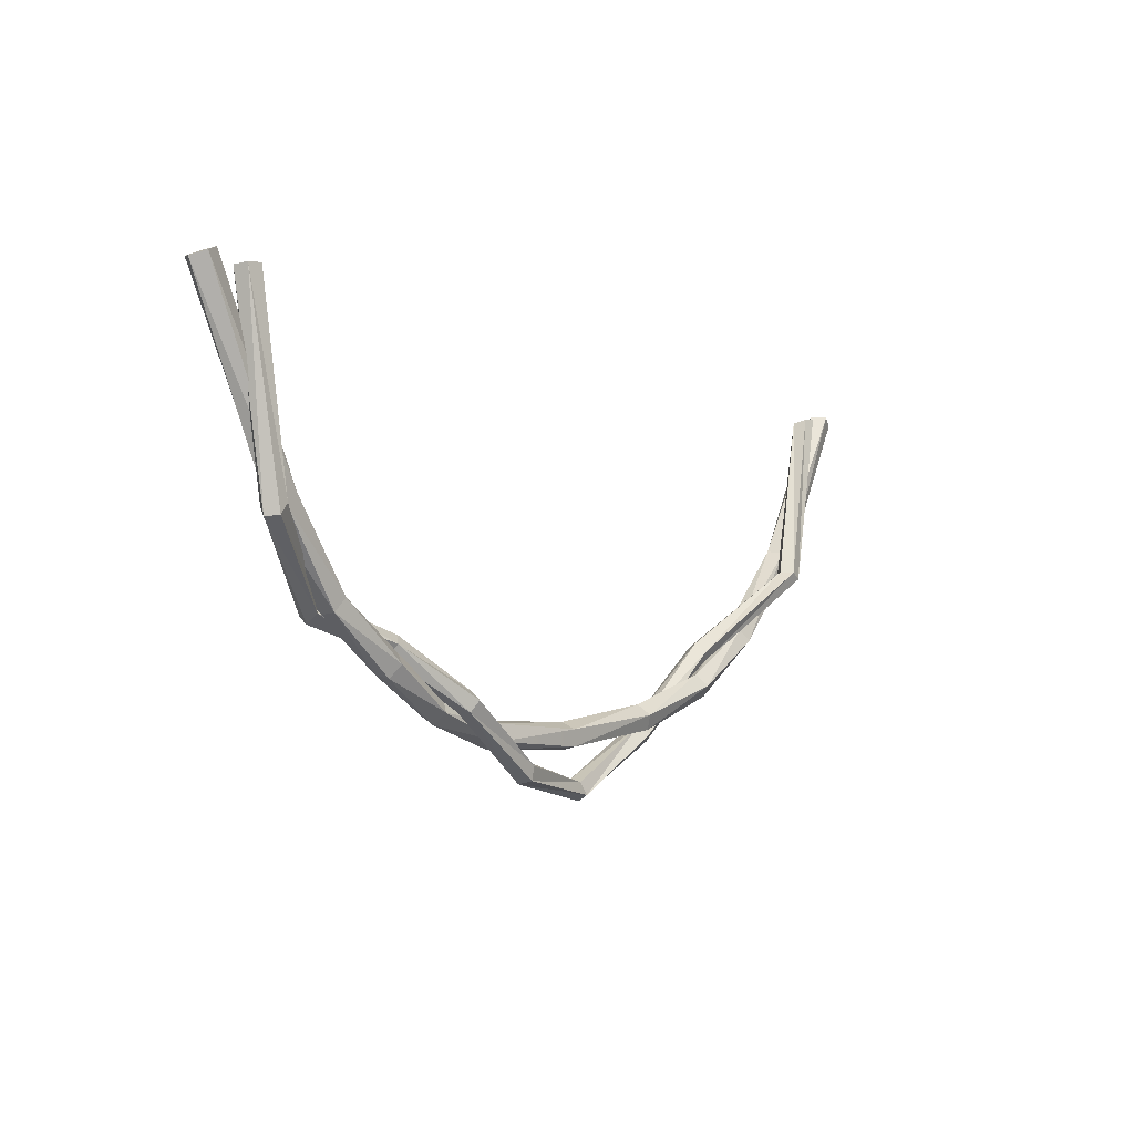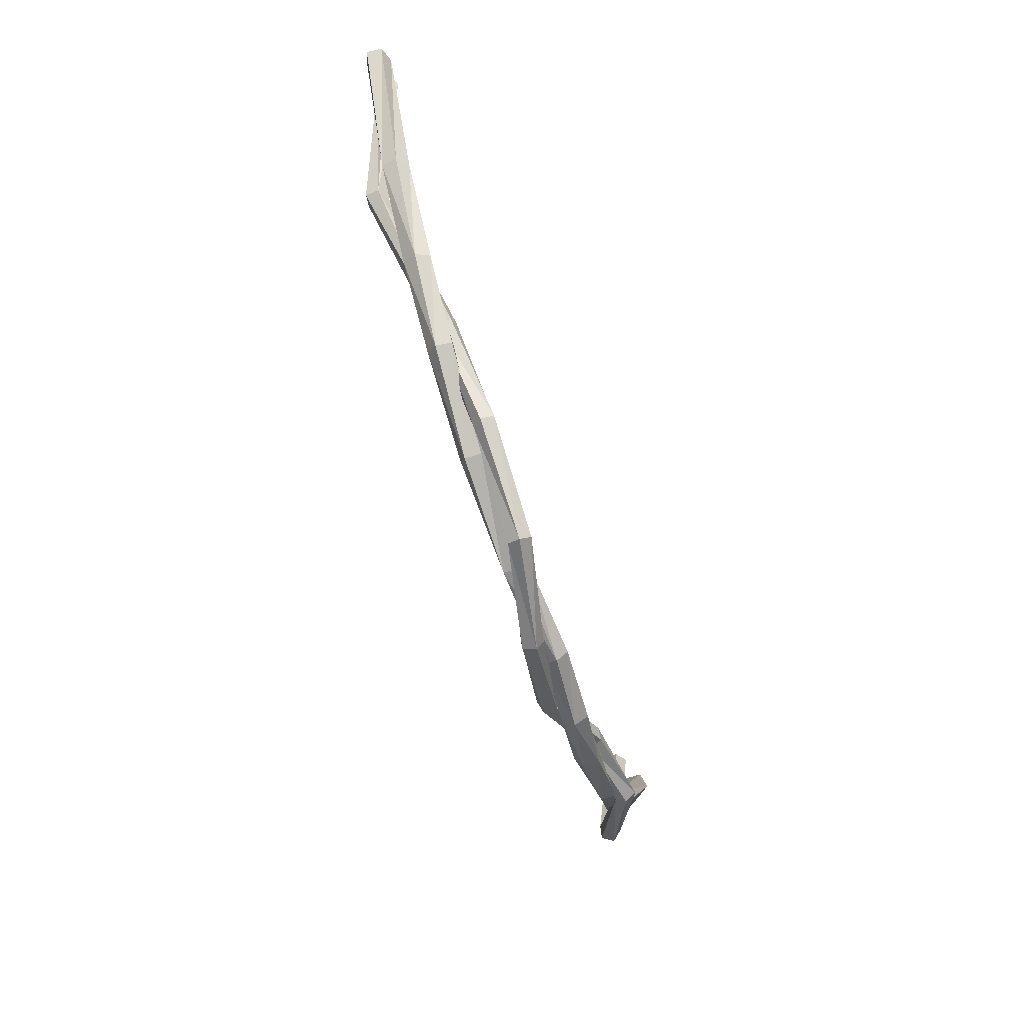
<metadata>
{"format":"obj","ext":"obj","renderer":"f3d","projection":"perspective","resolution":1024,"background":"white","views":[{"elev":-5.4,"azim":128.1,"up":"+Y"},{"elev":-70.0,"azim":-71.4,"up":"+Y"}]}
</metadata>
<code>
g jungleVine02
v 6.424 7.39 3.837
v 6.395 7.399 3.941
v 6.314 7.438 3.88
v 6.316 7.432 4.008
v 6.427 7.381 4.044
v 6.427 7.381 4.044
v 6.395 7.399 3.941
v 6.494 7.355 3.938
v 6.424 7.39 3.837
v -0.6561 7.249 4.042
v -0.7717 7.211 4.004
v -0.6954 7.257 3.941
v -0.7819 7.236 3.879
v -0.6726 7.29 3.841
v -0.6726 7.29 3.841
v -0.5948 7.298 3.941
v -0.6954 7.257 3.941
v -0.6561 7.249 4.042
v -0.7717 7.211 4.004
v -0.6561 7.249 4.042
v -0.07718 5.977 3.952
v -0.6561 7.249 4.042
v 0.01381 6.028 4.025
v -0.07718 5.977 3.952
v -0.07718 5.977 3.952
v 0.01381 6.028 4.025
v 0.5361 5.269 3.923
v 0.01381 6.028 4.025
v 0.5953 5.322 4.023
v 0.5361 5.269 3.923
v 0.5361 5.269 3.923
v 0.5953 5.322 4.023
v 1.143 4.852 3.887
v 0.5953 5.322 4.023
v 1.171 4.891 4.006
v 1.143 4.852 3.887
v 1.143 4.852 3.887
v 1.171 4.891 4.006
v 1.95 4.581 3.842
v 1.171 4.891 4.006
v 1.956 4.591 3.969
v 1.95 4.581 3.842
v 1.95 4.581 3.842
v 1.956 4.591 3.969
v 2.842 4.447 3.84
v 1.956 4.591 3.969
v 2.835 4.424 3.966
v 2.842 4.447 3.84
v 2.835 4.424 3.966
v 3.632 4.417 3.996
v 2.842 4.447 3.84
v 3.632 4.417 3.996
v 3.64 4.475 3.882
v 2.842 4.447 3.84
v 3.632 4.417 3.996
v 4.262 4.579 3.938
v 3.64 4.475 3.882
v 4.262 4.579 3.938
v 4.236 4.662 3.845
v 3.64 4.475 3.882
v 4.262 4.579 3.938
v 4.783 4.87 3.858
v 4.236 4.662 3.845
v 4.783 4.87 3.858
v 4.725 4.965 3.795
v 4.236 4.662 3.845
v 4.783 4.87 3.858
v 5.301 5.272 3.85
v 4.725 4.965 3.795
v 5.301 5.272 3.85
v 5.228 5.372 3.821
v 4.725 4.965 3.795
v 5.301 5.272 3.85
v 5.788 5.908 3.794
v 5.228 5.372 3.821
v 5.788 5.908 3.794
v 5.689 5.988 3.801
v 5.228 5.372 3.821
v 6.424 7.39 3.837
v 6.424 7.39 3.837
v 6.314 7.438 3.88
v 5.689 5.988 3.801
v -0.7819 7.236 3.879
v -0.7717 7.211 4.004
v -0.0454 5.998 3.83
v -0.7717 7.211 4.004
v -0.07718 5.977 3.952
v -0.0454 5.998 3.83
v -0.07718 5.977 3.952
v 0.5361 5.269 3.923
v -0.0454 5.998 3.83
v 0.5361 5.269 3.923
v 0.5894 5.316 3.817
v -0.0454 5.998 3.83
v 0.5361 5.269 3.923
v 1.143 4.852 3.887
v 0.5894 5.316 3.817
v 1.143 4.852 3.887
v 1.198 4.934 3.806
v 0.5894 5.316 3.817
v 1.143 4.852 3.887
v 1.95 4.581 3.842
v 1.198 4.934 3.806
v 1.95 4.581 3.842
v 1.987 4.692 3.791
v 1.198 4.934 3.806
v 1.95 4.581 3.842
v 2.842 4.447 3.84
v 1.987 4.692 3.791
v 2.842 4.447 3.84
v 2.864 4.572 3.825
v 1.987 4.692 3.791
v 3.64 4.475 3.882
v 3.64 4.475 3.882
v 3.638 4.601 3.902
v 2.864 4.572 3.825
v 3.64 4.475 3.882
v 4.236 4.662 3.845
v 3.638 4.601 3.902
v 4.236 4.662 3.845
v 4.209 4.774 3.899
v 3.638 4.601 3.902
v 4.236 4.662 3.845
v 4.725 4.965 3.795
v 4.209 4.774 3.899
v 4.725 4.965 3.795
v 4.686 5.051 3.881
v 4.209 4.774 3.899
v 4.725 4.965 3.795
v 5.228 5.372 3.821
v 4.686 5.051 3.881
v 5.228 5.372 3.821
v 5.186 5.423 3.93
v 4.686 5.051 3.881
v 5.228 5.372 3.821
v 5.689 5.988 3.801
v 5.186 5.423 3.93
v 5.689 5.988 3.801
v 5.668 6.013 3.925
v 5.186 5.423 3.93
v 5.689 5.988 3.801
v 6.314 7.438 3.88
v 5.668 6.013 3.925
v 6.314 7.438 3.88
v 6.316 7.432 4.008
v 5.668 6.013 3.925
v -0.7819 7.236 3.879
v -0.0454 5.998 3.83
v -0.6726 7.29 3.841
v -0.0454 5.998 3.83
v 0.06523 6.061 3.828
v -0.6726 7.29 3.841
v 0.5894 5.316 3.817
v 0.5894 5.316 3.817
v 0.6816 5.397 3.851
v 0.06523 6.061 3.828
v 0.5894 5.316 3.817
v 1.198 4.934 3.806
v 0.6816 5.397 3.851
v 1.198 4.934 3.806
v 1.26 5.022 3.873
v 0.6816 5.397 3.851
v 1.198 4.934 3.806
v 1.987 4.692 3.791
v 1.26 5.022 3.873
v 1.987 4.692 3.791
v 2.017 4.771 3.887
v 1.26 5.022 3.873
v 1.987 4.692 3.791
v 2.864 4.572 3.825
v 2.017 4.771 3.887
v 2.864 4.572 3.825
v 2.87 4.626 3.941
v 2.017 4.771 3.887
v 2.864 4.572 3.825
v 3.638 4.601 3.902
v 2.87 4.626 3.941
v 3.638 4.601 3.902
v 3.628 4.621 4.027
v 2.87 4.626 3.941
v 3.638 4.601 3.902
v 4.209 4.774 3.899
v 3.628 4.621 4.027
v 4.209 4.774 3.899
v 4.218 4.761 4.026
v 3.628 4.621 4.027
v 4.209 4.774 3.899
v 4.686 5.051 3.881
v 4.218 4.761 4.026
v 4.686 5.051 3.881
v 4.72 5.01 3.997
v 4.218 4.761 4.026
v 4.686 5.051 3.881
v 5.186 5.423 3.93
v 4.72 5.01 3.997
v 5.186 5.423 3.93
v 5.234 5.355 4.027
v 4.72 5.01 3.997
v 5.234 5.355 4.027
v 5.186 5.423 3.93
v 5.753 5.948 3.993
v 5.186 5.423 3.93
v 5.668 6.013 3.925
v 5.753 5.948 3.993
v 5.753 5.948 3.993
v 5.668 6.013 3.925
v 6.427 7.381 4.044
v 5.668 6.013 3.925
v 6.316 7.432 4.008
v 6.427 7.381 4.044
v -0.6726 7.29 3.841
v 0.06523 6.061 3.828
v -0.5948 7.298 3.941
v 0.06523 6.061 3.828
v 0.1018 6.08 3.949
v -0.5948 7.298 3.941
v 0.06523 6.061 3.828
v 0.6816 5.397 3.851
v 0.1018 6.08 3.949
v 0.6816 5.397 3.851
v 0.6852 5.401 3.979
v 0.1018 6.08 3.949
v 0.6816 5.397 3.851
v 1.26 5.022 3.873
v 0.6852 5.401 3.979
v 1.26 5.022 3.873
v 1.243 4.996 3.997
v 0.6852 5.401 3.979
v 1.243 4.996 3.997
v 1.26 5.022 3.873
v 1.998 4.709 3.997
v 1.26 5.022 3.873
v 2.017 4.771 3.887
v 1.998 4.709 3.997
v 2.017 4.771 3.887
v 2.87 4.626 3.941
v 1.998 4.709 3.997
v 2.87 4.626 3.941
v 2.852 4.534 4.028
v 1.998 4.709 3.997
v 2.852 4.534 4.028
v 2.87 4.626 3.941
v 3.625 4.507 4.085
v 2.87 4.626 3.941
v 3.628 4.621 4.027
v 3.625 4.507 4.085
v 3.625 4.507 4.085
v 3.628 4.621 4.027
v 4.251 4.64 4.05
v 3.628 4.621 4.027
v 4.218 4.761 4.026
v 4.251 4.64 4.05
v 4.251 4.64 4.05
v 4.218 4.761 4.026
v 4.78 4.898 3.983
v 4.218 4.761 4.026
v 4.72 5.01 3.997
v 4.78 4.898 3.983
v 5.305 5.261 3.977
v 4.72 5.01 3.997
v 5.234 5.355 4.027
v 5.305 5.261 3.977
v 5.305 5.261 3.977
v 5.234 5.355 4.027
v 5.828 5.883 3.912
v 5.234 5.355 4.027
v 5.753 5.948 3.993
v 5.828 5.883 3.912
v 5.828 5.883 3.912
v 5.753 5.948 3.993
v 6.494 7.355 3.938
v 5.753 5.948 3.993
v 6.427 7.381 4.044
v 6.494 7.355 3.938
v -0.5948 7.298 3.941
v 0.1018 6.08 3.949
v -0.6561 7.249 4.042
v 0.1018 6.08 3.949
v 0.01381 6.028 4.025
v -0.6561 7.249 4.042
v 0.01381 6.028 4.025
v 0.1018 6.08 3.949
v 0.5953 5.322 4.023
v 0.1018 6.08 3.949
v 0.6852 5.401 3.979
v 0.5953 5.322 4.023
v 1.171 4.891 4.006
v 0.6852 5.401 3.979
v 1.243 4.996 3.997
v 1.171 4.891 4.006
v 1.171 4.891 4.006
v 1.243 4.996 3.997
v 1.956 4.591 3.969
v 1.243 4.996 3.997
v 1.998 4.709 3.997
v 1.956 4.591 3.969
v 2.835 4.424 3.966
v 1.998 4.709 3.997
v 2.852 4.534 4.028
v 2.835 4.424 3.966
v 2.835 4.424 3.966
v 2.852 4.534 4.028
v 3.632 4.417 3.996
v 2.852 4.534 4.028
v 3.625 4.507 4.085
v 3.632 4.417 3.996
v 3.632 4.417 3.996
v 3.625 4.507 4.085
v 4.262 4.579 3.938
v 3.625 4.507 4.085
v 4.251 4.64 4.05
v 4.262 4.579 3.938
v 4.251 4.64 4.05
v 4.78 4.898 3.983
v 4.262 4.579 3.938
v 4.78 4.898 3.983
v 4.783 4.87 3.858
v 4.262 4.579 3.938
v 4.783 4.87 3.858
v 4.78 4.898 3.983
v 5.301 5.272 3.85
v 4.78 4.898 3.983
v 5.305 5.261 3.977
v 5.301 5.272 3.85
v 5.305 5.261 3.977
v 5.828 5.883 3.912
v 5.301 5.272 3.85
v 5.828 5.883 3.912
v 5.788 5.908 3.794
v 5.301 5.272 3.85
v 5.828 5.883 3.912
v 6.494 7.355 3.938
v 5.788 5.908 3.794
v 6.494 7.355 3.938
v 6.424 7.39 3.837
v 5.788 5.908 3.794
v 6.156 7.359 3.775
v 6.096 7.361 3.845
v 6.049 7.371 3.766
v 6.007 7.369 3.865
v 6.087 7.356 3.936
v 6.087 7.356 3.936
v 6.096 7.361 3.845
v 6.18 7.35 3.881
v 6.156 7.359 3.775
v -0.3773 7.218 3.983
v -0.4707 7.216 4.038
v -0.4607 7.234 3.948
v -0.5502 7.239 3.968
v -0.506 7.254 3.871
v -0.506 7.254 3.871
v -0.3991 7.241 3.88
v -0.4607 7.234 3.948
v -0.3773 7.218 3.983
v -0.4707 7.216 4.038
v -0.3773 7.218 3.983
v 0.1779 5.845 3.811
v -0.3773 7.218 3.983
v 0.2448 5.887 3.737
v 0.1779 5.845 3.811
v 0.1779 5.845 3.811
v 0.2448 5.887 3.737
v 1.114 5.242 4.044
v 0.2448 5.887 3.737
v 1.159 5.272 3.951
v 1.114 5.242 4.044
v 1.114 5.242 4.044
v 1.159 5.272 3.951
v 1.773 4.614 4.143
v 1.159 5.272 3.951
v 1.797 4.619 4.037
v 1.773 4.614 4.143
v 1.773 4.614 4.143
v 1.797 4.619 4.037
v 2.566 4.203 4.115
v 1.797 4.619 4.037
v 2.558 4.191 4.008
v 2.566 4.203 4.115
v 2.566 4.203 4.115
v 2.558 4.191 4.008
v 3.364 4.353 3.903
v 2.558 4.191 4.008
v 3.348 4.311 3.805
v 3.364 4.353 3.903
v 3.348 4.311 3.805
v 4.059 4.747 3.701
v 3.364 4.353 3.903
v 4.059 4.747 3.701
v 4.033 4.805 3.789
v 3.364 4.353 3.903
v 4.059 4.747 3.701
v 4.674 5.104 3.881
v 4.033 4.805 3.789
v 4.674 5.104 3.881
v 4.614 5.168 3.943
v 4.033 4.805 3.789
v 4.614 5.168 3.943
v 4.674 5.104 3.881
v 5.308 5.364 4.002
v 4.674 5.104 3.881
v 5.341 5.269 3.962
v 5.308 5.364 4.002
v 5.341 5.269 3.962
v 5.953 5.821 3.673
v 5.308 5.364 4.002
v 5.953 5.821 3.673
v 5.883 5.902 3.686
v 5.308 5.364 4.002
v 5.953 5.821 3.673
v 6.156 7.359 3.775
v 5.883 5.902 3.686
v 6.156 7.359 3.775
v 6.049 7.371 3.766
v 5.883 5.902 3.686
v -0.5502 7.239 3.968
v -0.4707 7.216 4.038
v 0.08811 5.813 3.76
v -0.4707 7.216 4.038
v 0.1779 5.845 3.811
v 0.08811 5.813 3.76
v 0.08811 5.813 3.76
v 0.1779 5.845 3.811
v 1.056 5.152 4.027
v 0.1779 5.845 3.811
v 1.114 5.242 4.044
v 1.056 5.152 4.027
v 1.114 5.242 4.044
v 1.773 4.614 4.143
v 1.056 5.152 4.027
v 1.773 4.614 4.143
v 1.696 4.539 4.155
v 1.056 5.152 4.027
v 1.696 4.539 4.155
v 1.773 4.614 4.143
v 2.519 4.118 4.162
v 1.773 4.614 4.143
v 2.566 4.203 4.115
v 2.519 4.118 4.162
v 2.519 4.118 4.162
v 2.566 4.203 4.115
v 3.391 4.273 3.97
v 2.566 4.203 4.115
v 3.364 4.353 3.903
v 3.391 4.273 3.97
v 3.391 4.273 3.97
v 3.364 4.353 3.903
v 4.076 4.756 3.875
v 3.364 4.353 3.903
v 4.033 4.805 3.789
v 4.076 4.756 3.875
v 4.033 4.805 3.789
v 4.614 5.168 3.943
v 4.076 4.756 3.875
v 4.614 5.168 3.943
v 4.61 5.124 4.042
v 4.076 4.756 3.875
v 4.61 5.124 4.042
v 4.614 5.168 3.943
v 5.298 5.353 4.109
v 4.614 5.168 3.943
v 5.308 5.364 4.002
v 5.298 5.353 4.109
v 5.298 5.353 4.109
v 5.308 5.364 4.002
v 5.894 5.941 3.786
v 5.308 5.364 4.002
v 5.883 5.902 3.686
v 5.894 5.941 3.786
v 5.883 5.902 3.686
v 6.049 7.371 3.766
v 5.894 5.941 3.786
v 6.049 7.371 3.766
v 6.007 7.369 3.865
v 5.894 5.941 3.786
v -0.5502 7.239 3.968
v 0.08811 5.813 3.76
v -0.506 7.254 3.871
v 0.08811 5.813 3.76
v 0.09958 5.835 3.655
v -0.506 7.254 3.871
v 0.09958 5.835 3.655
v 0.08811 5.813 3.76
v 1.065 5.126 3.922
v 0.08811 5.813 3.76
v 1.056 5.152 4.027
v 1.065 5.126 3.922
v 1.056 5.152 4.027
v 1.696 4.539 4.155
v 1.065 5.126 3.922
v 1.696 4.539 4.155
v 1.672 4.499 4.058
v 1.065 5.126 3.922
v 1.672 4.499 4.058
v 1.696 4.539 4.155
v 2.483 4.052 4.083
v 1.696 4.539 4.155
v 2.519 4.118 4.162
v 2.483 4.052 4.083
v 2.483 4.052 4.083
v 2.519 4.118 4.162
v 3.393 4.181 3.913
v 2.519 4.118 4.162
v 3.391 4.273 3.97
v 3.393 4.181 3.913
v 3.393 4.181 3.913
v 3.391 4.273 3.97
v 4.128 4.668 3.84
v 3.391 4.273 3.97
v 4.076 4.756 3.875
v 4.128 4.668 3.84
v 4.128 4.668 3.84
v 4.076 4.756 3.875
v 4.668 5.033 4.041
v 4.076 4.756 3.875
v 4.61 5.124 4.042
v 4.668 5.033 4.041
v 4.61 5.124 4.042
v 5.298 5.353 4.109
v 4.668 5.033 4.041
v 5.298 5.353 4.109
v 5.325 5.252 4.136
v 4.668 5.033 4.041
v 5.325 5.252 4.136
v 5.298 5.353 4.109
v 5.972 5.885 3.835
v 5.298 5.353 4.109
v 5.894 5.941 3.786
v 5.972 5.885 3.835
v 5.972 5.885 3.835
v 5.894 5.941 3.786
v 6.087 7.356 3.936
v 5.894 5.941 3.786
v 6.007 7.369 3.865
v 6.087 7.356 3.936
v -0.506 7.254 3.871
v 0.09958 5.835 3.655
v -0.3991 7.241 3.88
v 0.09958 5.835 3.655
v 0.1964 5.881 3.641
v -0.3991 7.241 3.88
v 0.09958 5.835 3.655
v 1.065 5.126 3.922
v 0.1964 5.881 3.641
v 1.065 5.126 3.922
v 1.129 5.2 3.875
v 0.1964 5.881 3.641
v 1.129 5.2 3.875
v 1.065 5.126 3.922
v 1.735 4.548 3.985
v 1.065 5.126 3.922
v 1.672 4.499 4.058
v 1.735 4.548 3.985
v 1.672 4.499 4.058
v 2.483 4.052 4.083
v 1.735 4.548 3.985
v 2.483 4.052 4.083
v 2.507 4.097 3.988
v 1.735 4.548 3.985
v 2.483 4.052 4.083
v 3.393 4.181 3.913
v 2.507 4.097 3.988
v 3.393 4.181 3.913
v 3.366 4.204 3.811
v 2.507 4.097 3.988
v 3.366 4.204 3.811
v 3.393 4.181 3.913
v 4.118 4.662 3.733
v 3.393 4.181 3.913
v 4.128 4.668 3.84
v 4.118 4.662 3.733
v 4.708 5.02 3.941
v 4.128 4.668 3.84
v 4.668 5.033 4.041
v 4.708 5.02 3.941
v 4.668 5.033 4.041
v 5.325 5.252 4.136
v 4.708 5.02 3.941
v 5.325 5.252 4.136
v 5.351 5.2 4.045
v 4.708 5.02 3.941
v 5.325 5.252 4.136
v 5.972 5.885 3.835
v 5.351 5.2 4.045
v 5.972 5.885 3.835
v 6.008 5.81 3.766
v 5.351 5.2 4.045
v 6.008 5.81 3.766
v 5.972 5.885 3.835
v 6.18 7.35 3.881
v 5.972 5.885 3.835
v 6.087 7.356 3.936
v 6.18 7.35 3.881
v -0.3991 7.241 3.88
v 0.1964 5.881 3.641
v -0.3773 7.218 3.983
v 0.1964 5.881 3.641
v 0.2448 5.887 3.737
v -0.3773 7.218 3.983
v 0.1964 5.881 3.641
v 1.129 5.2 3.875
v 0.2448 5.887 3.737
v 1.129 5.2 3.875
v 1.159 5.272 3.951
v 0.2448 5.887 3.737
v 1.159 5.272 3.951
v 1.129 5.2 3.875
v 1.797 4.619 4.037
v 1.129 5.2 3.875
v 1.735 4.548 3.985
v 1.797 4.619 4.037
v 1.735 4.548 3.985
v 2.507 4.097 3.988
v 1.797 4.619 4.037
v 2.507 4.097 3.988
v 2.558 4.191 4.008
v 1.797 4.619 4.037
v 2.507 4.097 3.988
v 3.366 4.204 3.811
v 2.558 4.191 4.008
v 3.366 4.204 3.811
v 3.348 4.311 3.805
v 2.558 4.191 4.008
v 3.366 4.204 3.811
v 4.118 4.662 3.733
v 3.348 4.311 3.805
v 4.118 4.662 3.733
v 4.059 4.747 3.701
v 3.348 4.311 3.805
v 4.059 4.747 3.701
v 4.118 4.662 3.733
v 4.674 5.104 3.881
v 4.118 4.662 3.733
v 4.708 5.02 3.941
v 4.674 5.104 3.881
v 4.674 5.104 3.881
v 4.708 5.02 3.941
v 5.341 5.269 3.962
v 4.708 5.02 3.941
v 5.351 5.2 4.045
v 5.341 5.269 3.962
v 5.351 5.2 4.045
v 6.008 5.81 3.766
v 5.341 5.269 3.962
v 6.008 5.81 3.766
v 5.953 5.821 3.673
v 5.341 5.269 3.962
v 5.953 5.821 3.673
v 6.008 5.81 3.766
v 6.156 7.359 3.775
v 6.008 5.81 3.766
v 6.18 7.35 3.881
v 6.156 7.359 3.775
g jungleVine02_0
f 3 2 1
f 4 2 3
f 5 2 4
f 8 7 6
f 9 7 8
f 12 11 10
f 12 13 11
f 12 14 13
f 17 16 15
f 17 18 16
f 21 20 19
f 24 23 22
f 27 26 25
f 30 29 28
f 33 32 31
f 36 35 34
f 39 38 37
f 42 41 40
f 45 44 43
f 48 47 46
f 51 50 49
f 54 53 52
f 57 56 55
f 60 59 58
f 63 62 61
f 66 65 64
f 69 68 67
f 72 71 70
f 75 74 73
f 78 77 76
f 77 79 76
f 82 81 80
f 85 84 83
f 88 87 86
f 91 90 89
f 94 93 92
f 97 96 95
f 100 99 98
f 103 102 101
f 106 105 104
f 109 108 107
f 112 111 110
f 111 113 110
f 116 115 114
f 119 118 117
f 122 121 120
f 125 124 123
f 128 127 126
f 131 130 129
f 134 133 132
f 137 136 135
f 140 139 138
f 143 142 141
f 146 145 144
f 149 148 147
f 152 151 150
f 151 153 150
f 156 155 154
f 159 158 157
f 162 161 160
f 165 164 163
f 168 167 166
f 171 170 169
f 174 173 172
f 177 176 175
f 180 179 178
f 183 182 181
f 186 185 184
f 189 188 187
f 192 191 190
f 195 194 193
f 198 197 196
f 201 200 199
f 204 203 202
f 207 206 205
f 210 209 208
f 213 212 211
f 216 215 214
f 219 218 217
f 222 221 220
f 225 224 223
f 228 227 226
f 231 230 229
f 234 233 232
f 237 236 235
f 240 239 238
f 243 242 241
f 246 245 244
f 249 248 247
f 252 251 250
f 255 254 253
f 258 257 256
f 259 257 258
f 262 261 260
f 265 264 263
f 268 267 266
f 271 270 269
f 274 273 272
f 277 276 275
f 280 279 278
f 283 282 281
f 286 285 284
f 287 285 286
f 290 289 288
f 293 292 291
f 296 295 294
f 297 295 296
f 300 299 298
f 303 302 301
f 306 305 304
f 309 308 307
f 312 311 310
f 315 314 313
f 318 317 316
f 321 320 319
f 324 323 322
f 327 326 325
f 330 329 328
f 333 332 331
f 336 335 334
f 339 338 337
f 340 338 339
f 341 338 340
f 344 343 342
f 345 343 344
f 348 347 346
f 348 349 347
f 348 350 349
f 353 352 351
f 353 354 352
f 357 356 355
f 360 359 358
f 363 362 361
f 366 365 364
f 369 368 367
f 372 371 370
f 375 374 373
f 378 377 376
f 381 380 379
f 384 383 382
f 387 386 385
f 390 389 388
f 393 392 391
f 396 395 394
f 399 398 397
f 402 401 400
f 405 404 403
f 408 407 406
f 411 410 409
f 414 413 412
f 417 416 415
f 420 419 418
f 423 422 421
f 426 425 424
f 429 428 427
f 432 431 430
f 435 434 433
f 438 437 436
f 441 440 439
f 444 443 442
f 447 446 445
f 450 449 448
f 453 452 451
f 456 455 454
f 459 458 457
f 462 461 460
f 465 464 463
f 468 467 466
f 471 470 469
f 474 473 472
f 477 476 475
f 480 479 478
f 483 482 481
f 486 485 484
f 489 488 487
f 492 491 490
f 495 494 493
f 498 497 496
f 501 500 499
f 504 503 502
f 507 506 505
f 510 509 508
f 513 512 511
f 516 515 514
f 519 518 517
f 522 521 520
f 525 524 523
f 528 527 526
f 531 530 529
f 534 533 532
f 537 536 535
f 540 539 538
f 543 542 541
f 546 545 544
f 549 548 547
f 552 551 550
f 555 554 553
f 558 557 556
f 561 560 559
f 564 563 562
f 567 566 565
f 570 569 568
f 571 569 570
f 574 573 572
f 577 576 575
f 580 579 578
f 583 582 581
f 586 585 584
f 589 588 587
f 592 591 590
f 595 594 593
f 598 597 596
f 601 600 599
f 604 603 602
f 607 606 605
f 610 609 608
f 613 612 611
f 616 615 614
f 619 618 617
f 622 621 620
f 625 624 623
f 628 627 626
f 631 630 629
f 634 633 632
f 637 636 635
f 640 639 638
f 643 642 641
f 646 645 644
f 649 648 647
f 652 651 650

</code>
